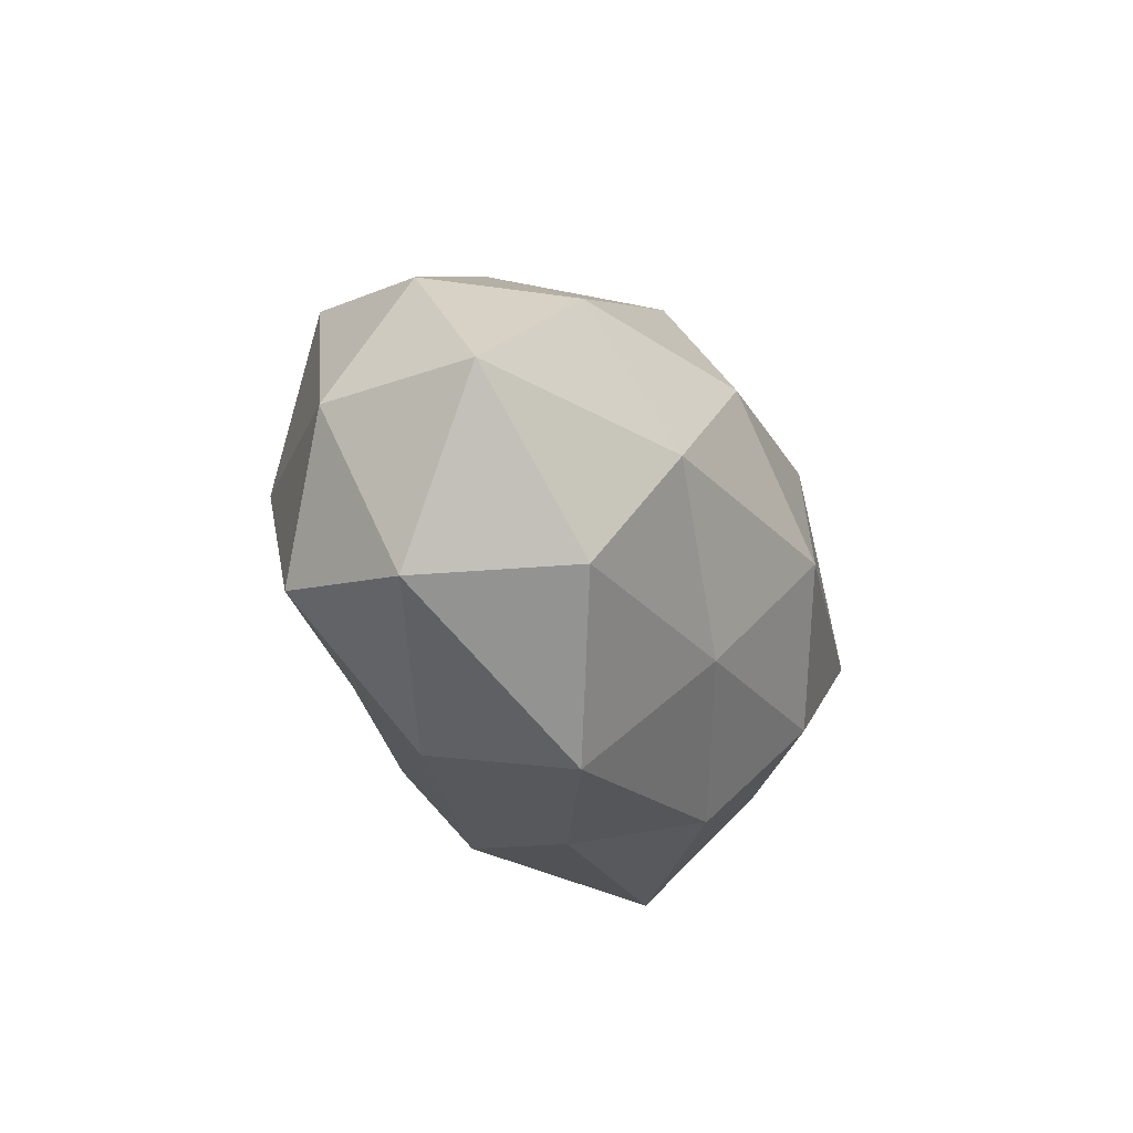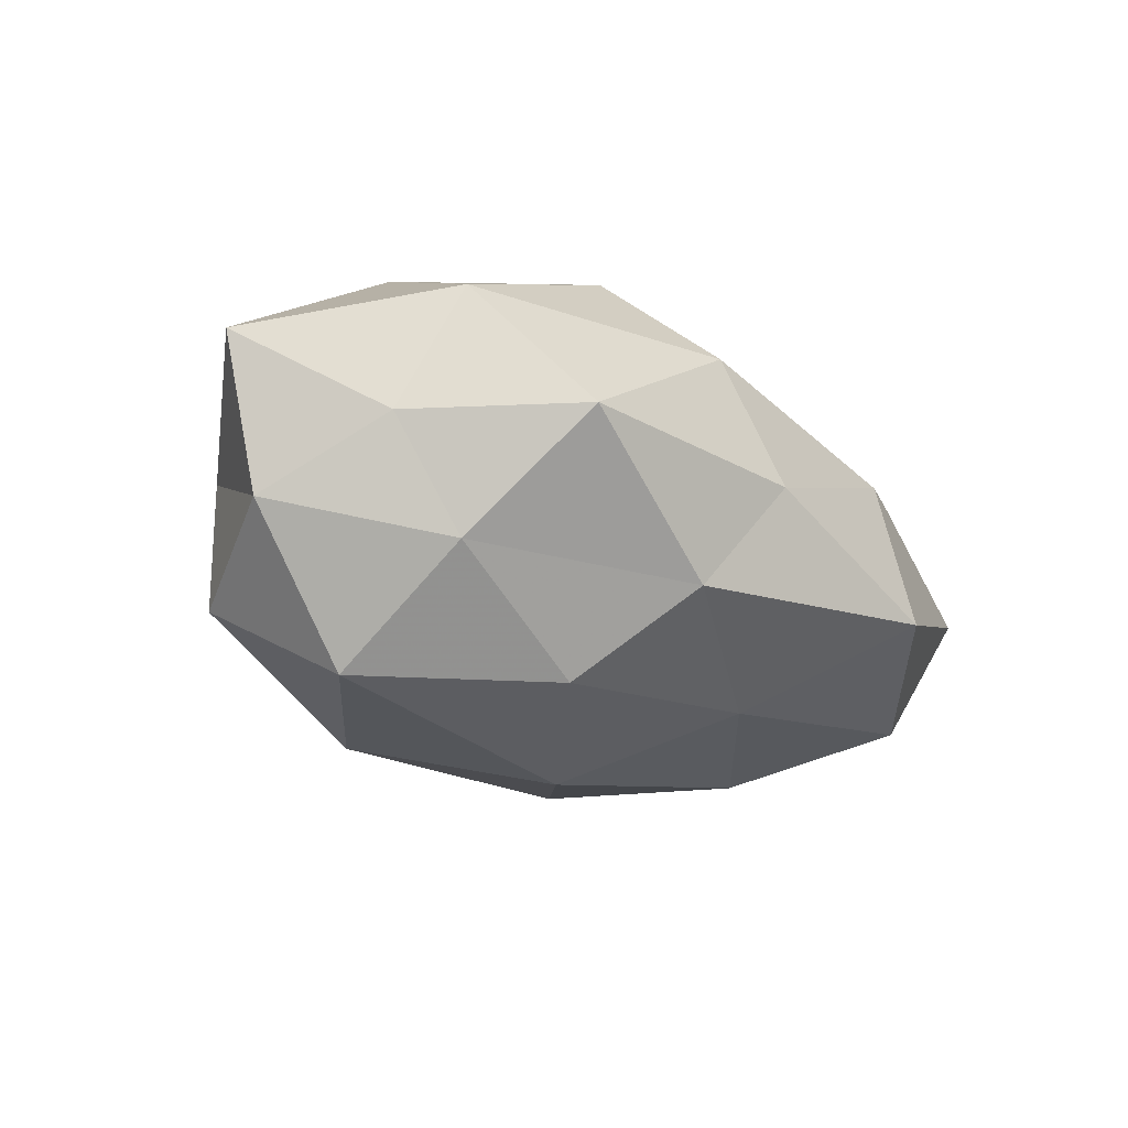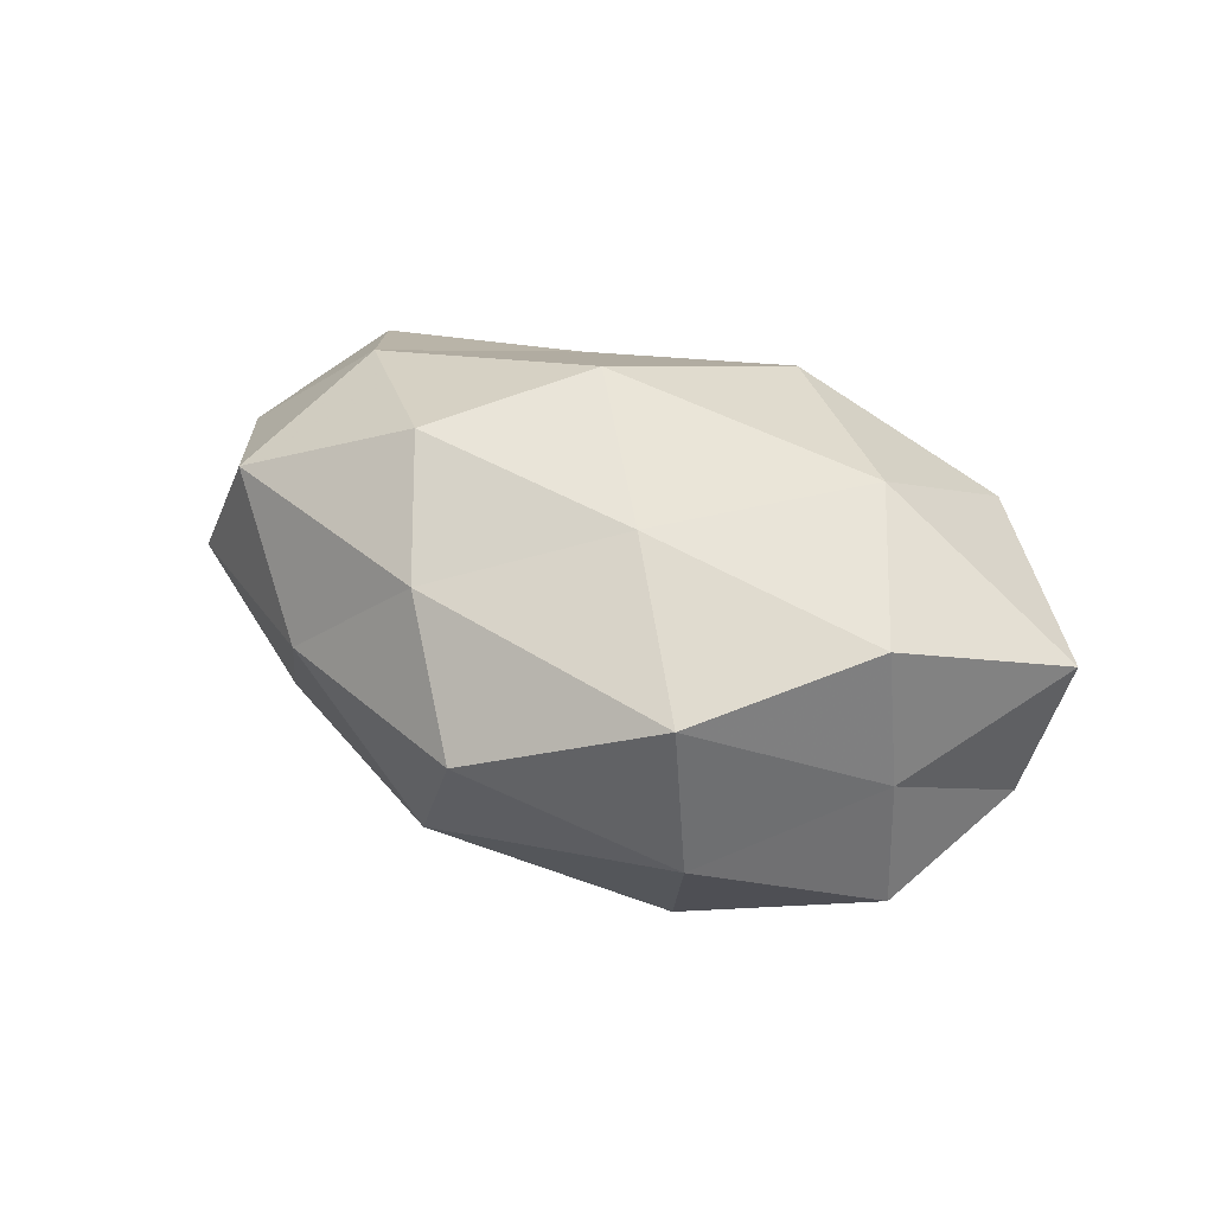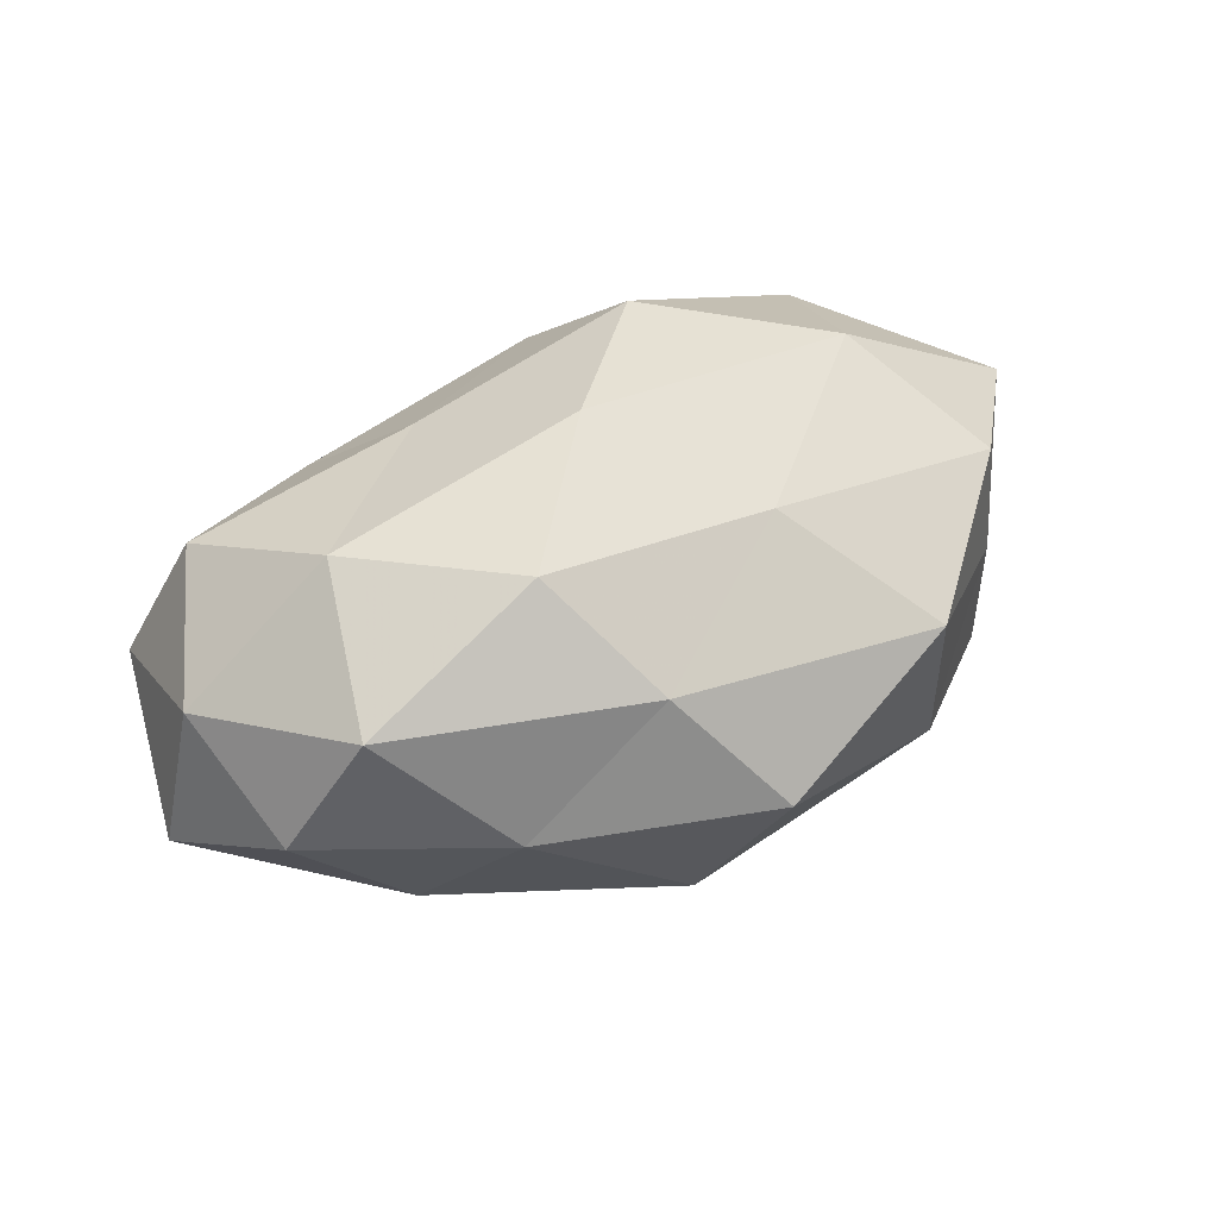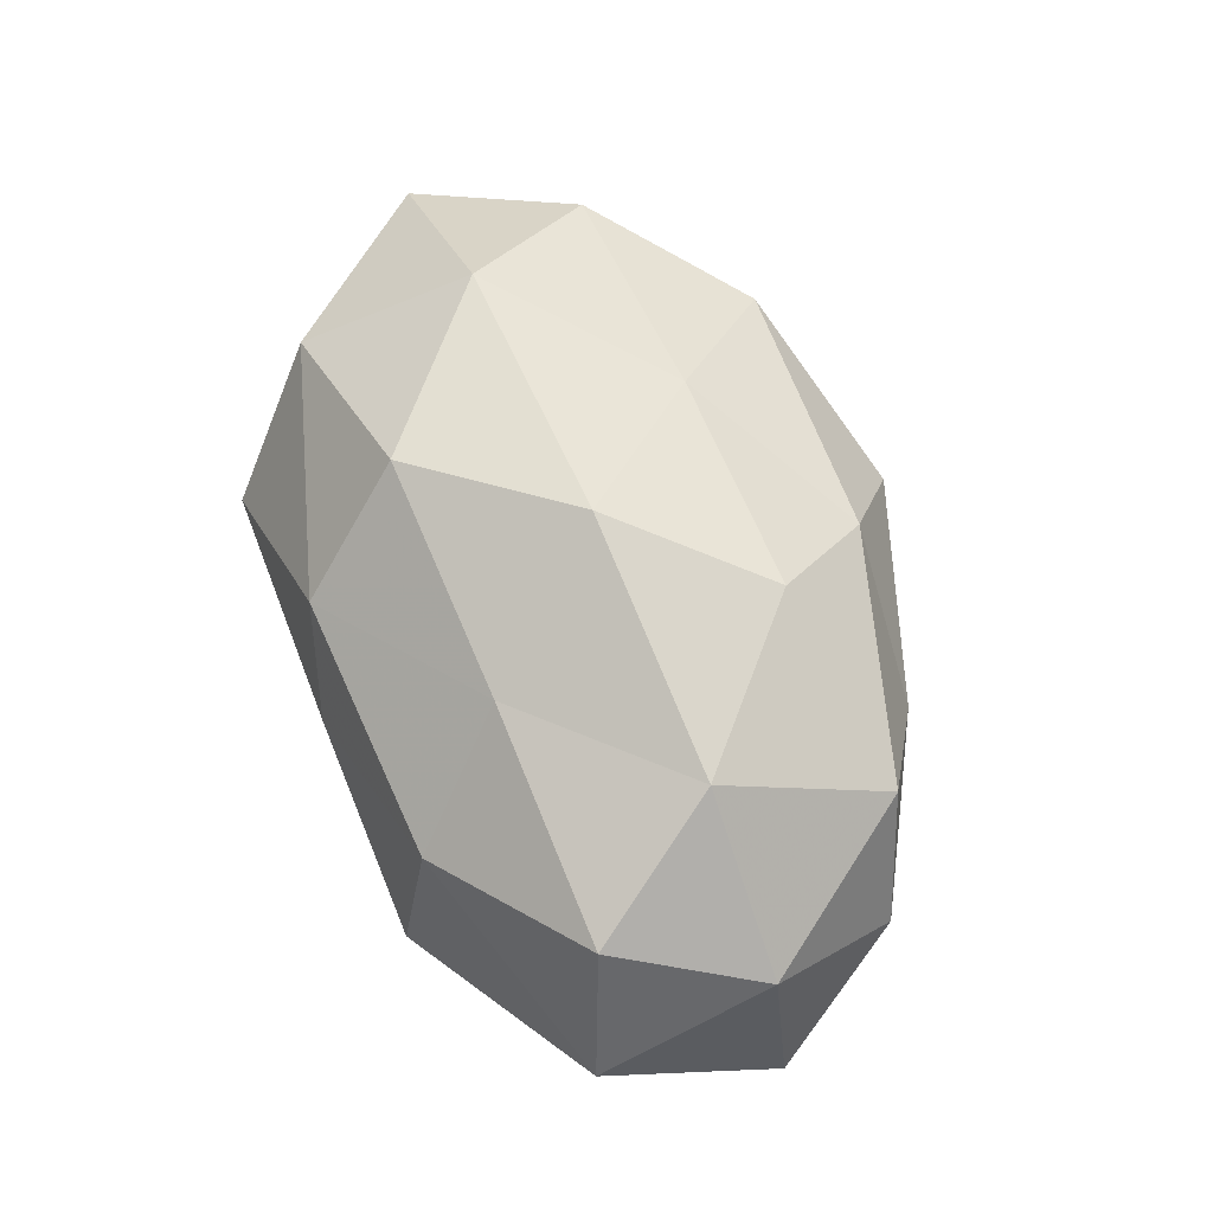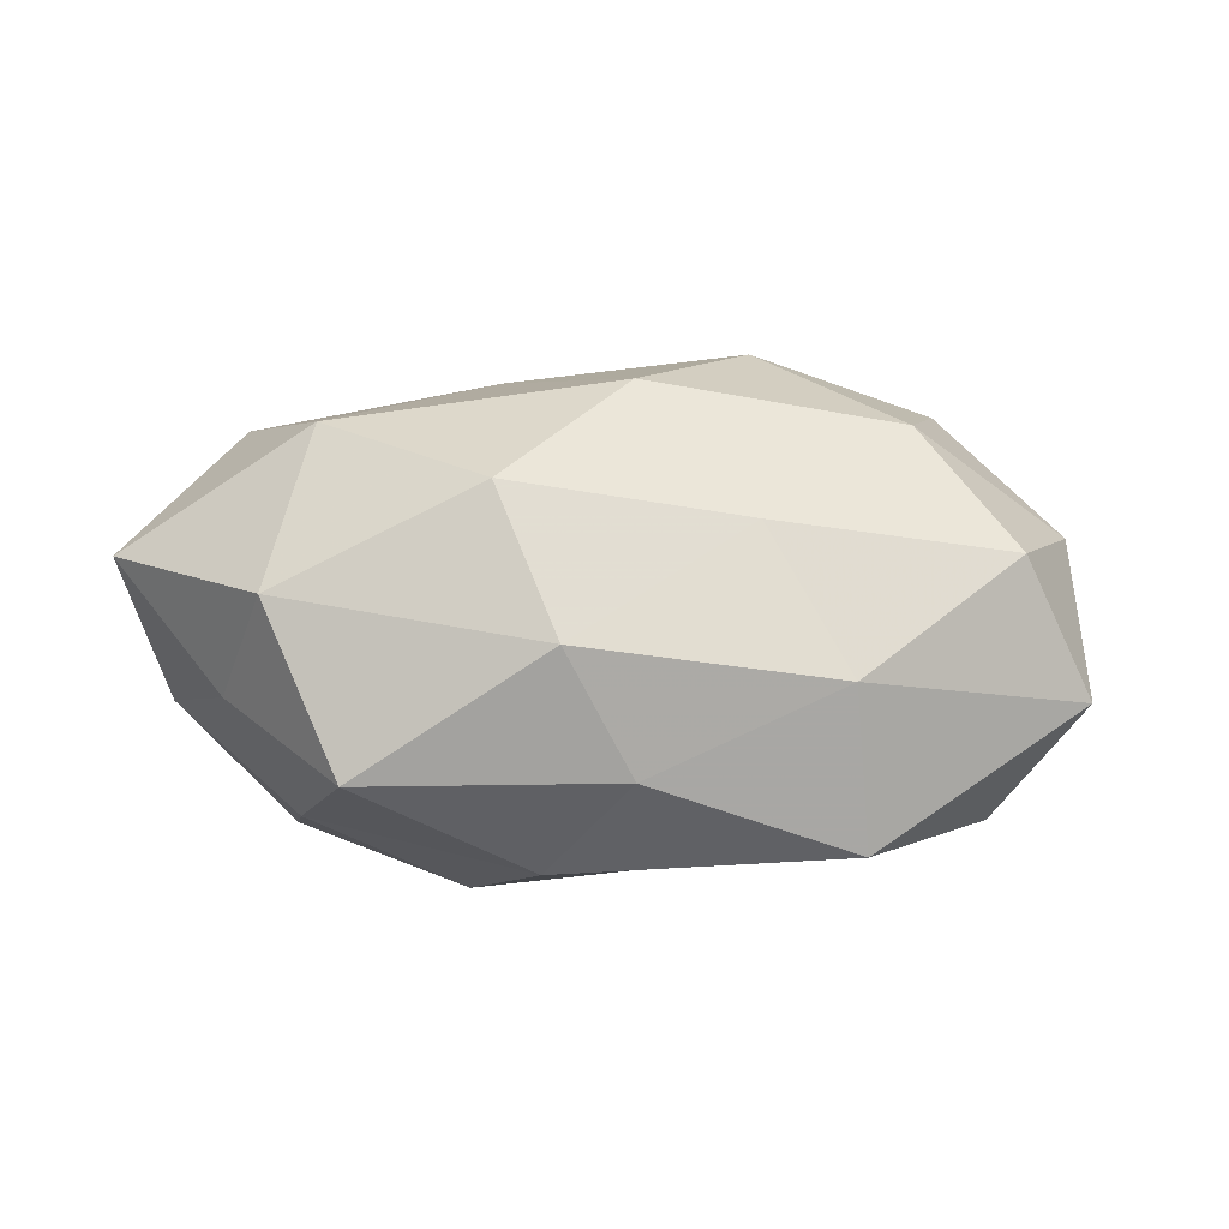
<metadata>
{"format":"obj","ext":"obj","renderer":"f3d","projection":"perspective","resolution":1024,"background":"white","views":[{"elev":-20.6,"azim":109.3,"up":"+Y"},{"elev":-23.3,"azim":-42.3,"up":"+Z"},{"elev":34.8,"azim":-146.3,"up":"+Z"},{"elev":47.0,"azim":153.4,"up":"+Z"},{"elev":65.1,"azim":70.6,"up":"+Z"},{"elev":27.8,"azim":0.2,"up":"+Z"}]}
</metadata>
<code>
v 0.04248 0.01679 0.0006552
v 0.03994 -0.01314 0.01441
v 0.002197 -0.0004353 0.02728
v 0.01422 0.0149 0.0237
v -0.004628 -0.02819 0.01252
v 0.01083 -0.01482 -0.01995
v -0.03827 -0.01569 -0.000282
v 0.01424 -0.01462 0.01879
v 0.0467 0.002552 0.008301
v 0.0301 0.001399 0.02148
v 0.004268 0.02923 -0.01304
v -0.01456 -0.01542 -0.02288
v 0.02618 0.00142 -0.02129
v -0.00345 0.0346 0.001509
v 0.002346 -0.03039 -0.0009967
v 0.01016 0.01525 -0.02278
v -0.03986 0.0125 0.0008013
v 0.03013 0.01823 -0.01239
v -0.03833 0.01245 0.01588
v -0.04003 0.01212 -0.01389
v 0.006291 0.02661 0.01422
v 0.02451 -0.02895 -0.01015
v -0.05039 -0.003706 0.00925
v -0.006806 -0.02689 -0.01361
v -0.01169 0.01424 0.02064
v -0.02508 0.0262 -0.007246
v -0.04567 -0.003294 -0.007693
v -0.02528 -0.03126 -0.0009262
v 0.03437 0.01924 0.01464
v -0.02915 -0.00243 0.02348
v -0.03374 -0.002426 -0.02326
v -0.02441 0.02724 0.01016
v -0.0112 -0.01667 0.02394
v 0.02298 -0.02548 0.007127
v -0.03104 -0.01783 -0.01267
v -0.03321 -0.02057 0.01371
v -0.002903 -0.0004131 -0.02755
v 0.03811 -0.01345 -0.01574
v 0.04719 -0.01596 -0.0006142
v -0.01813 0.01693 -0.02261
v 0.02193 0.02708 0.001126
v 0.05074 0.002924 -0.009116
f 4 3 10
f 10 8 2
f 3 8 10
f 10 2 9
f 11 18 16
f 13 16 18
f 17 23 19
f 12 6 24
f 6 22 24
f 24 22 15
f 4 25 3
f 4 21 25
f 11 26 14
f 17 26 20
f 20 27 17
f 27 7 23
f 27 23 17
f 28 15 5
f 24 15 28
f 29 9 1
f 4 10 29
f 10 9 29
f 4 29 21
f 30 19 23
f 25 30 3
f 25 19 30
f 31 27 20
f 19 32 17
f 21 14 32
f 25 32 19
f 21 32 25
f 32 14 26
f 32 26 17
f 3 33 8
f 8 33 5
f 3 30 33
f 2 8 34
f 8 5 34
f 34 5 15
f 15 22 34
f 12 24 35
f 35 7 27
f 35 28 7
f 24 28 35
f 12 35 31
f 35 27 31
f 36 23 7
f 28 5 36
f 7 28 36
f 30 23 36
f 36 5 33
f 33 30 36
f 12 37 6
f 37 13 6
f 37 16 13
f 12 31 37
f 6 13 38
f 6 38 22
f 9 2 39
f 34 39 2
f 22 39 34
f 22 38 39
f 16 40 11
f 40 26 11
f 40 20 26
f 31 20 40
f 37 40 16
f 31 40 37
f 14 41 11
f 41 1 18
f 41 18 11
f 21 41 14
f 29 1 41
f 29 41 21
f 1 9 42
f 42 18 1
f 13 18 42
f 38 13 42
f 9 39 42
f 42 39 38

</code>
